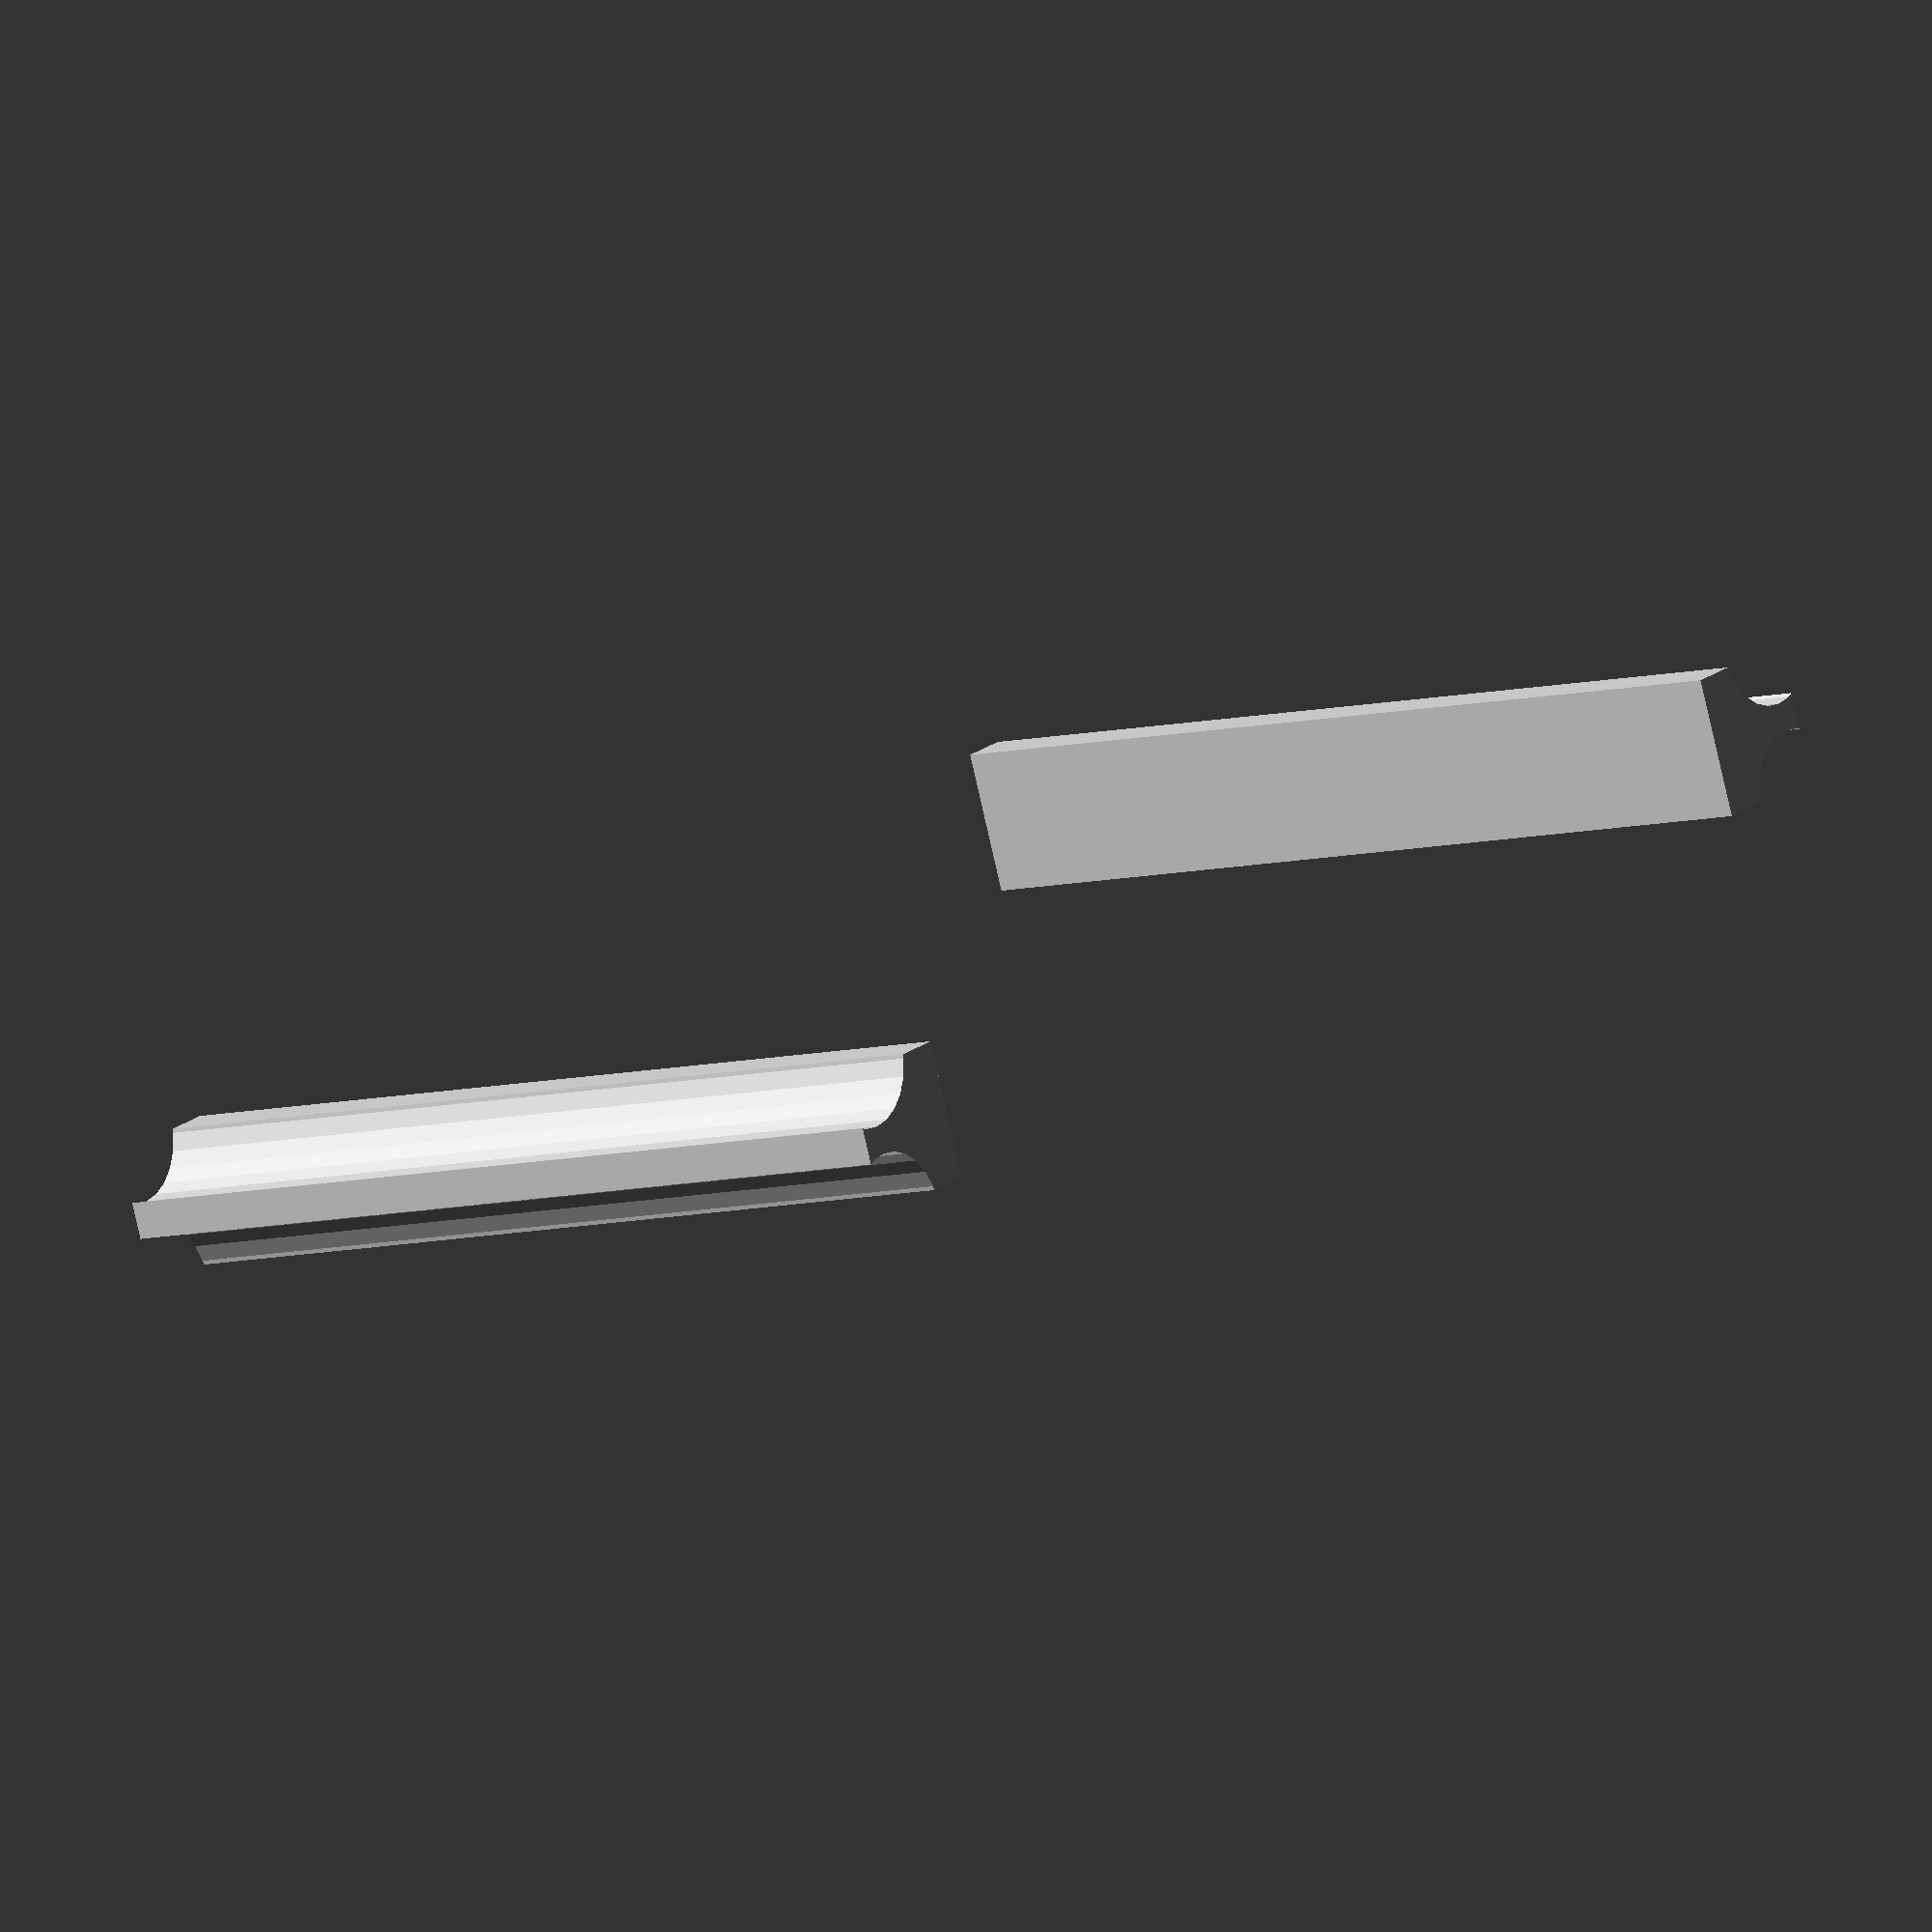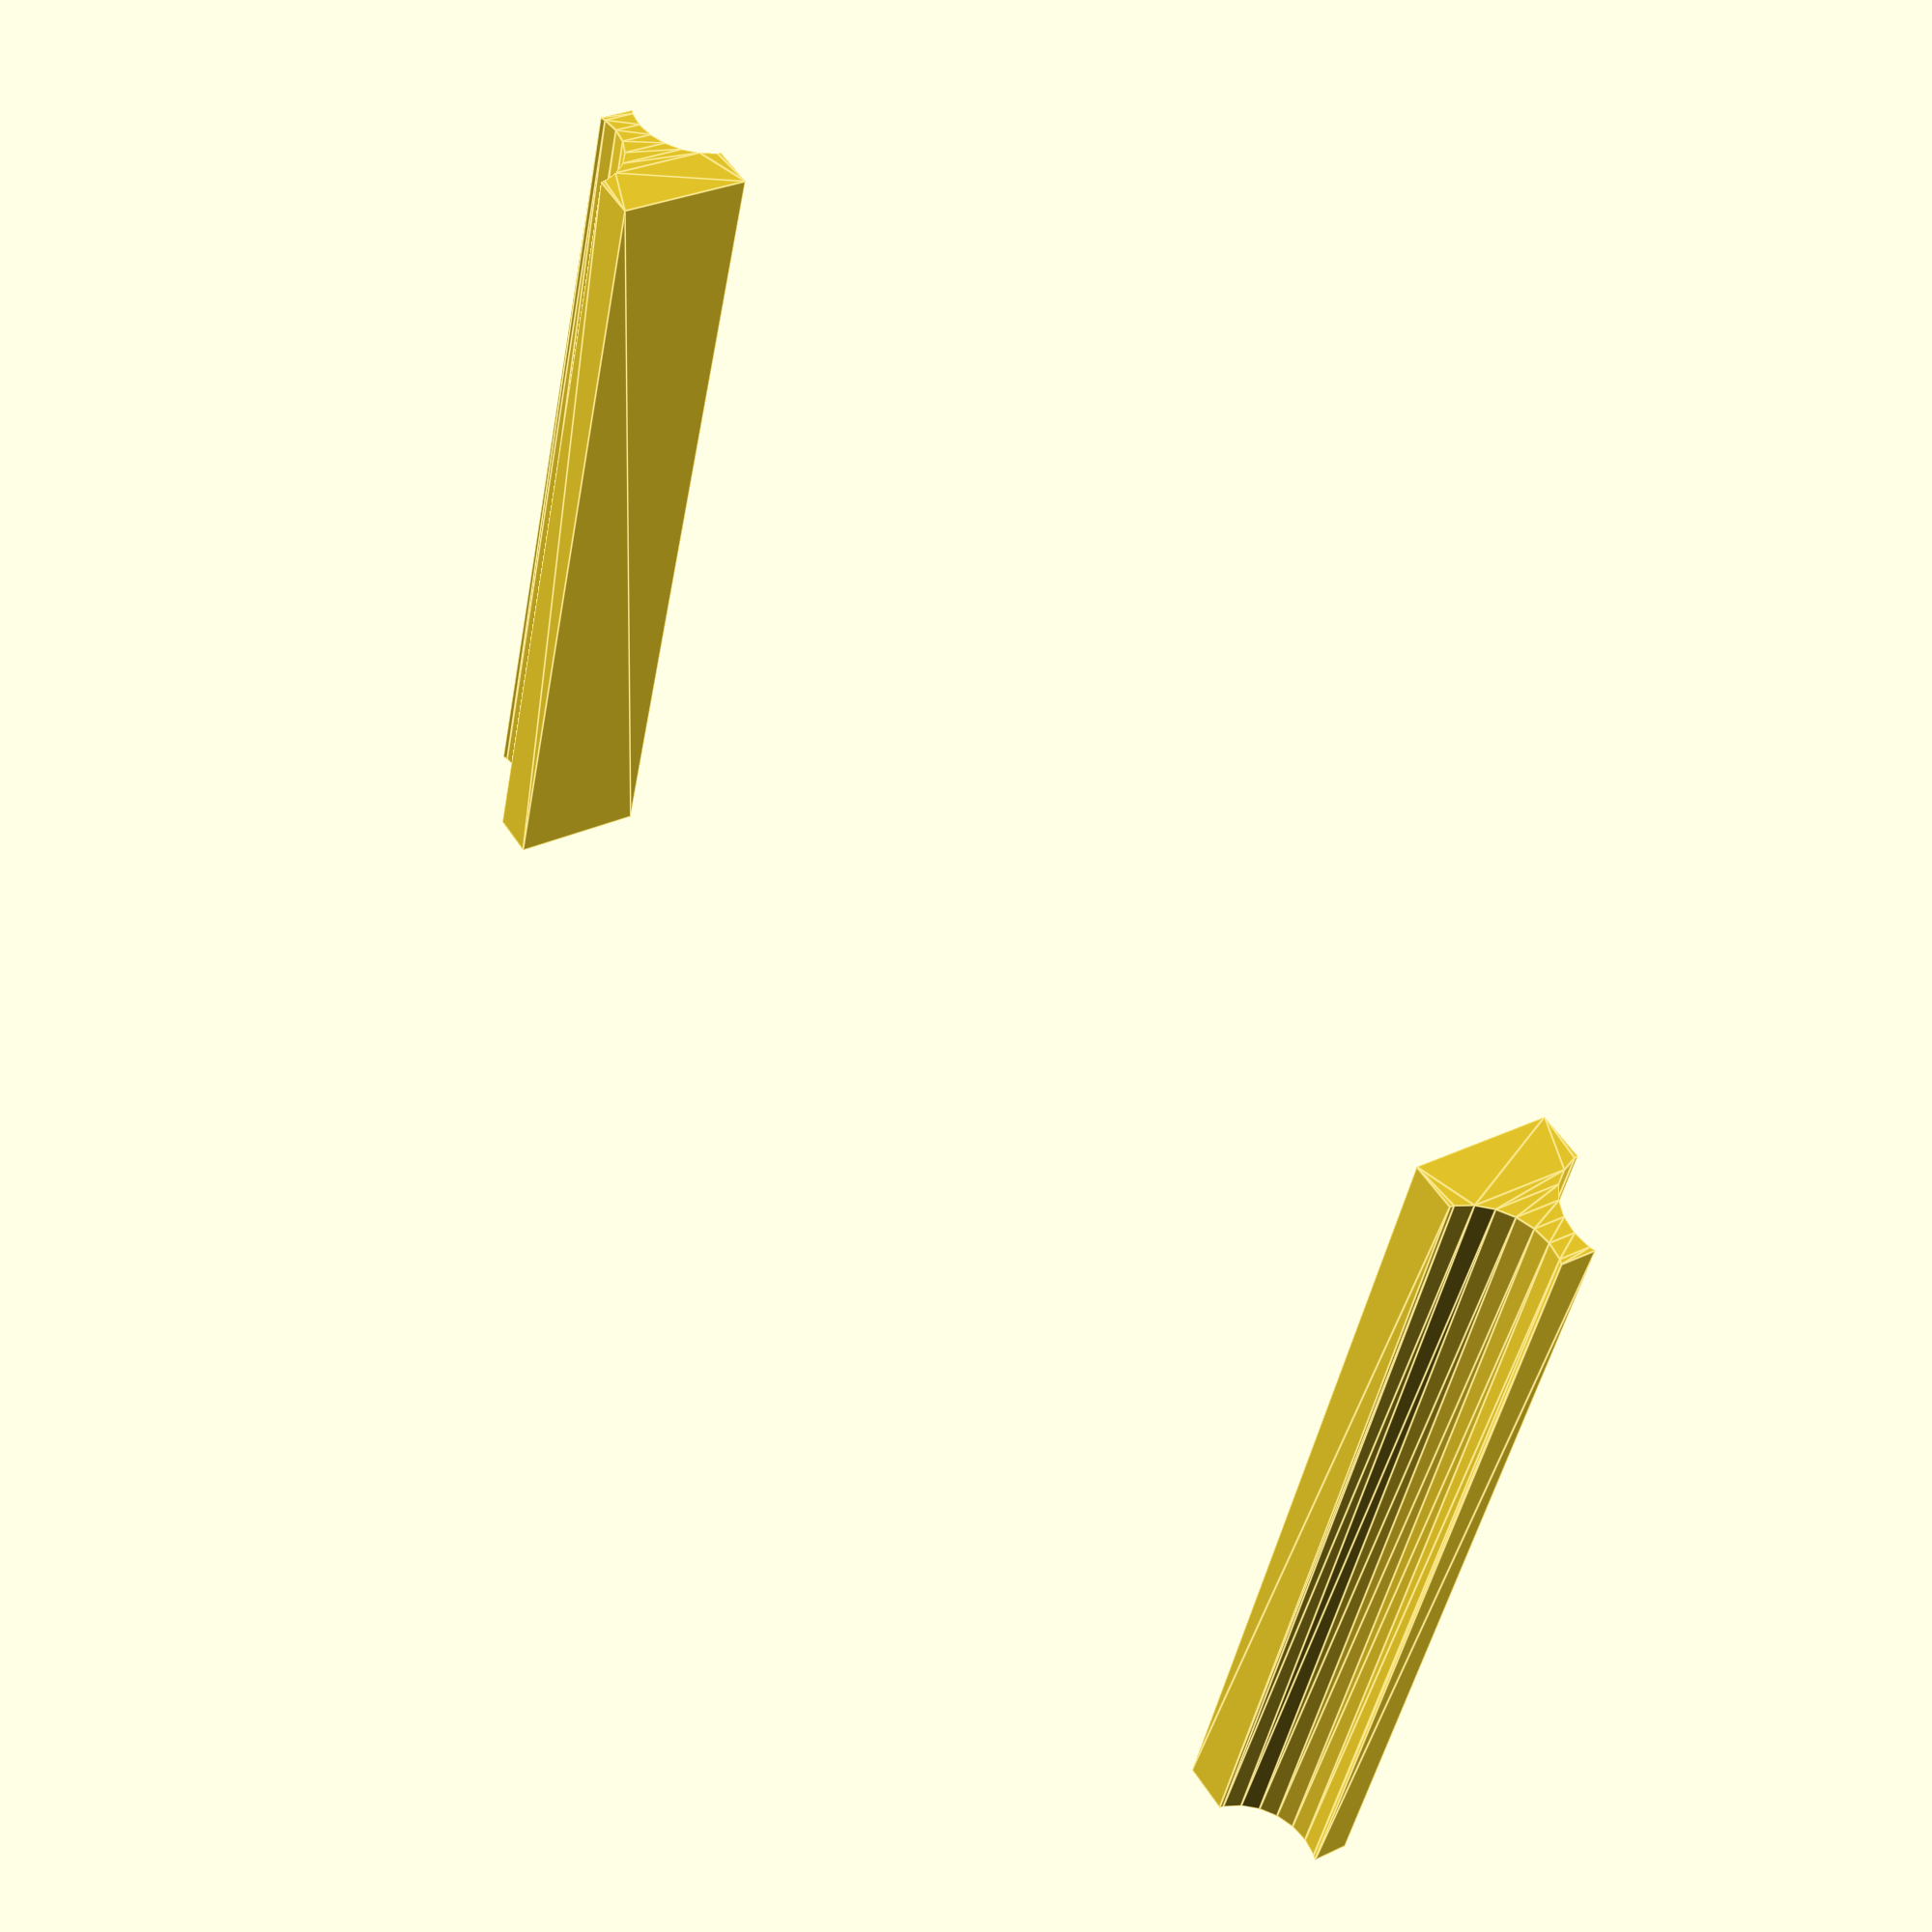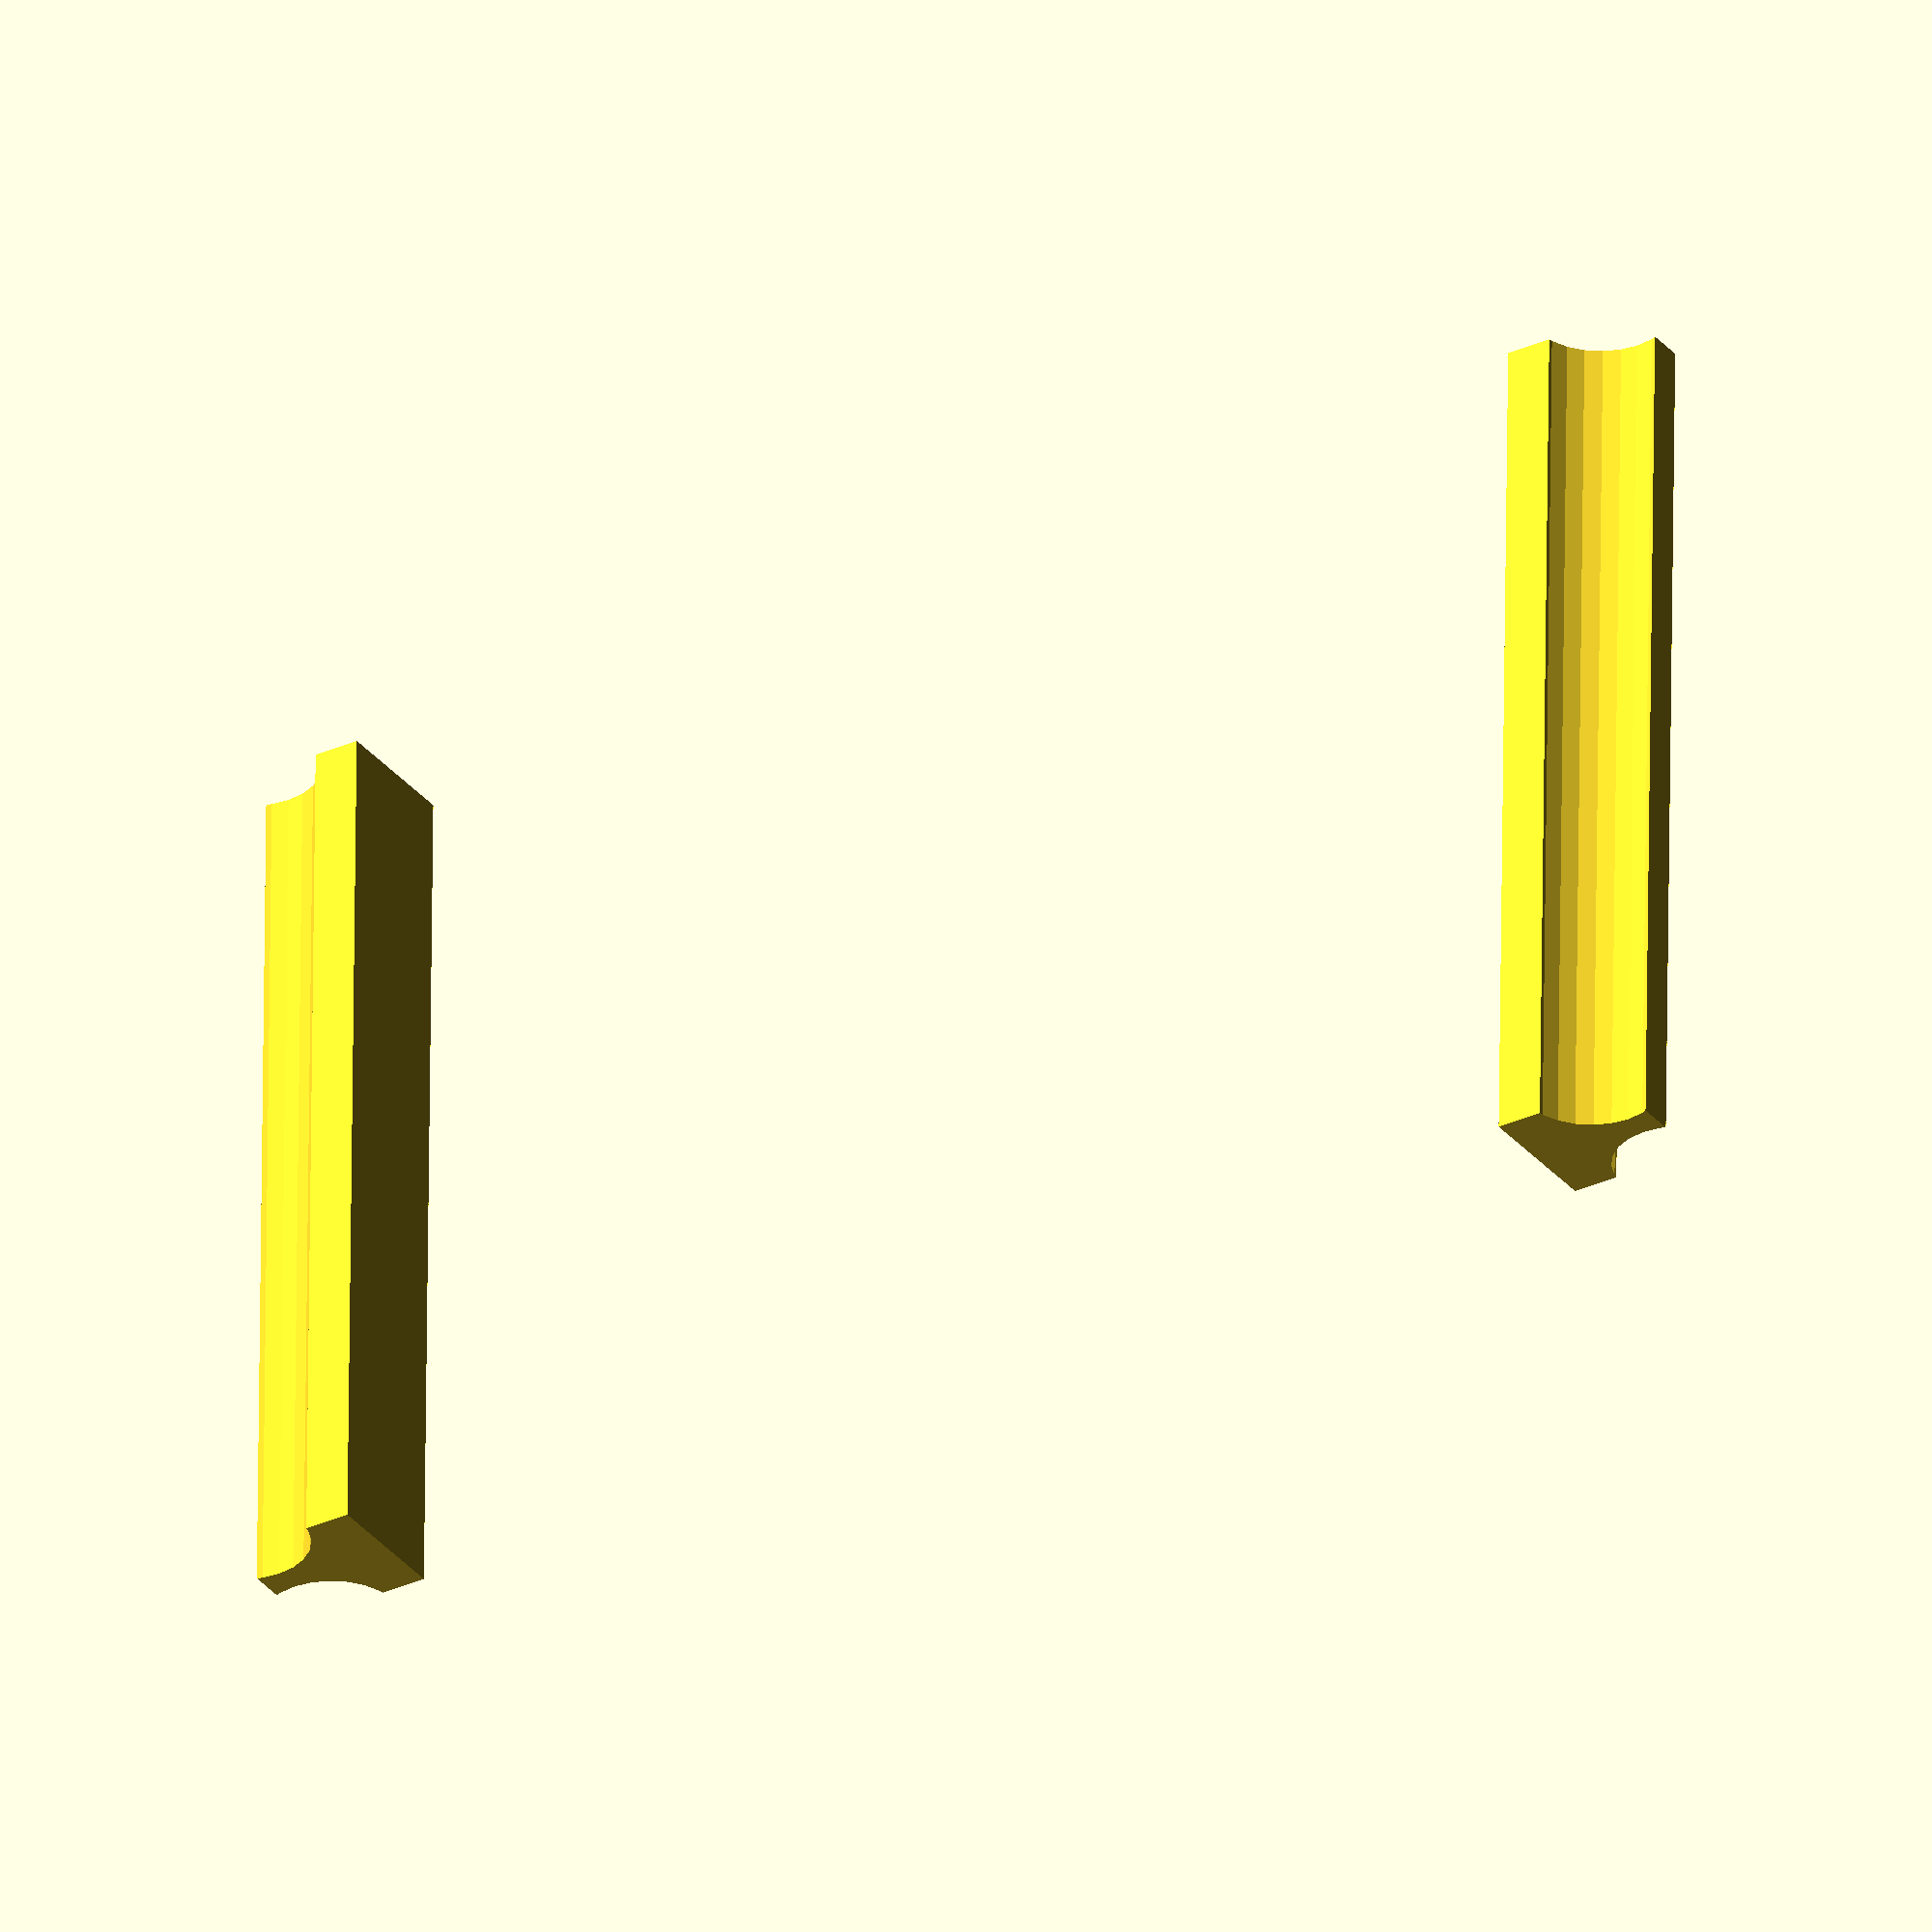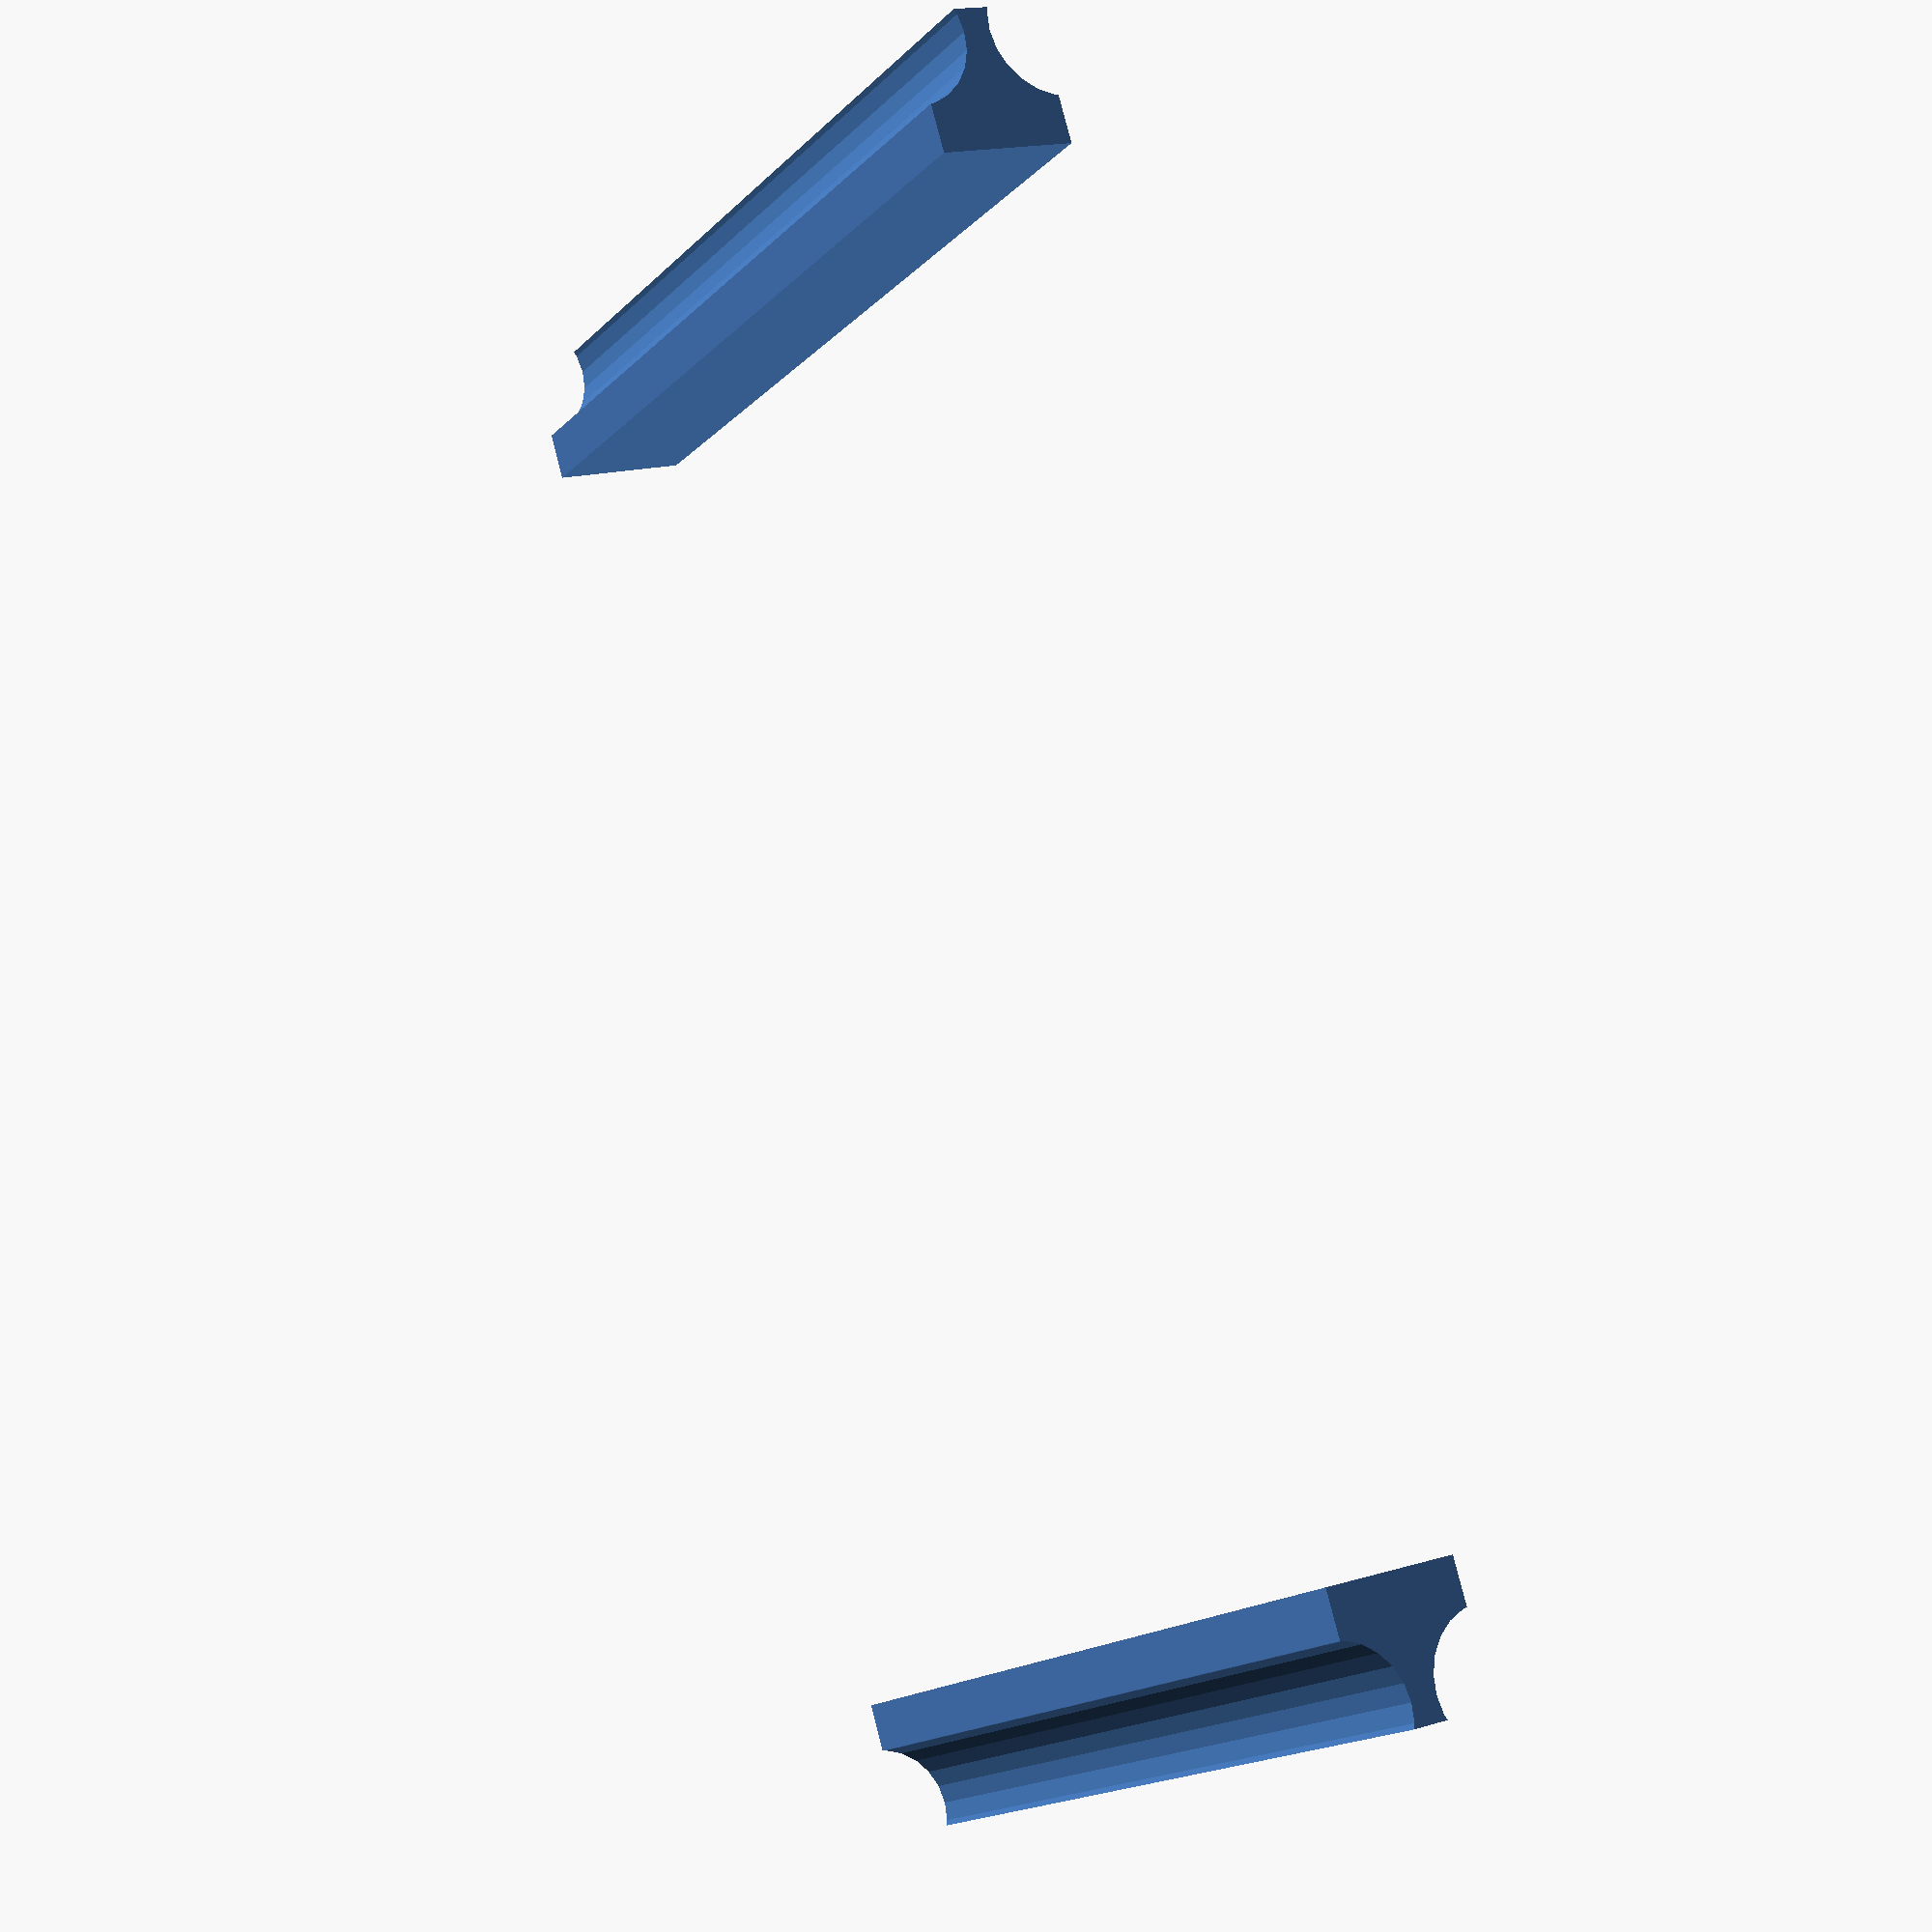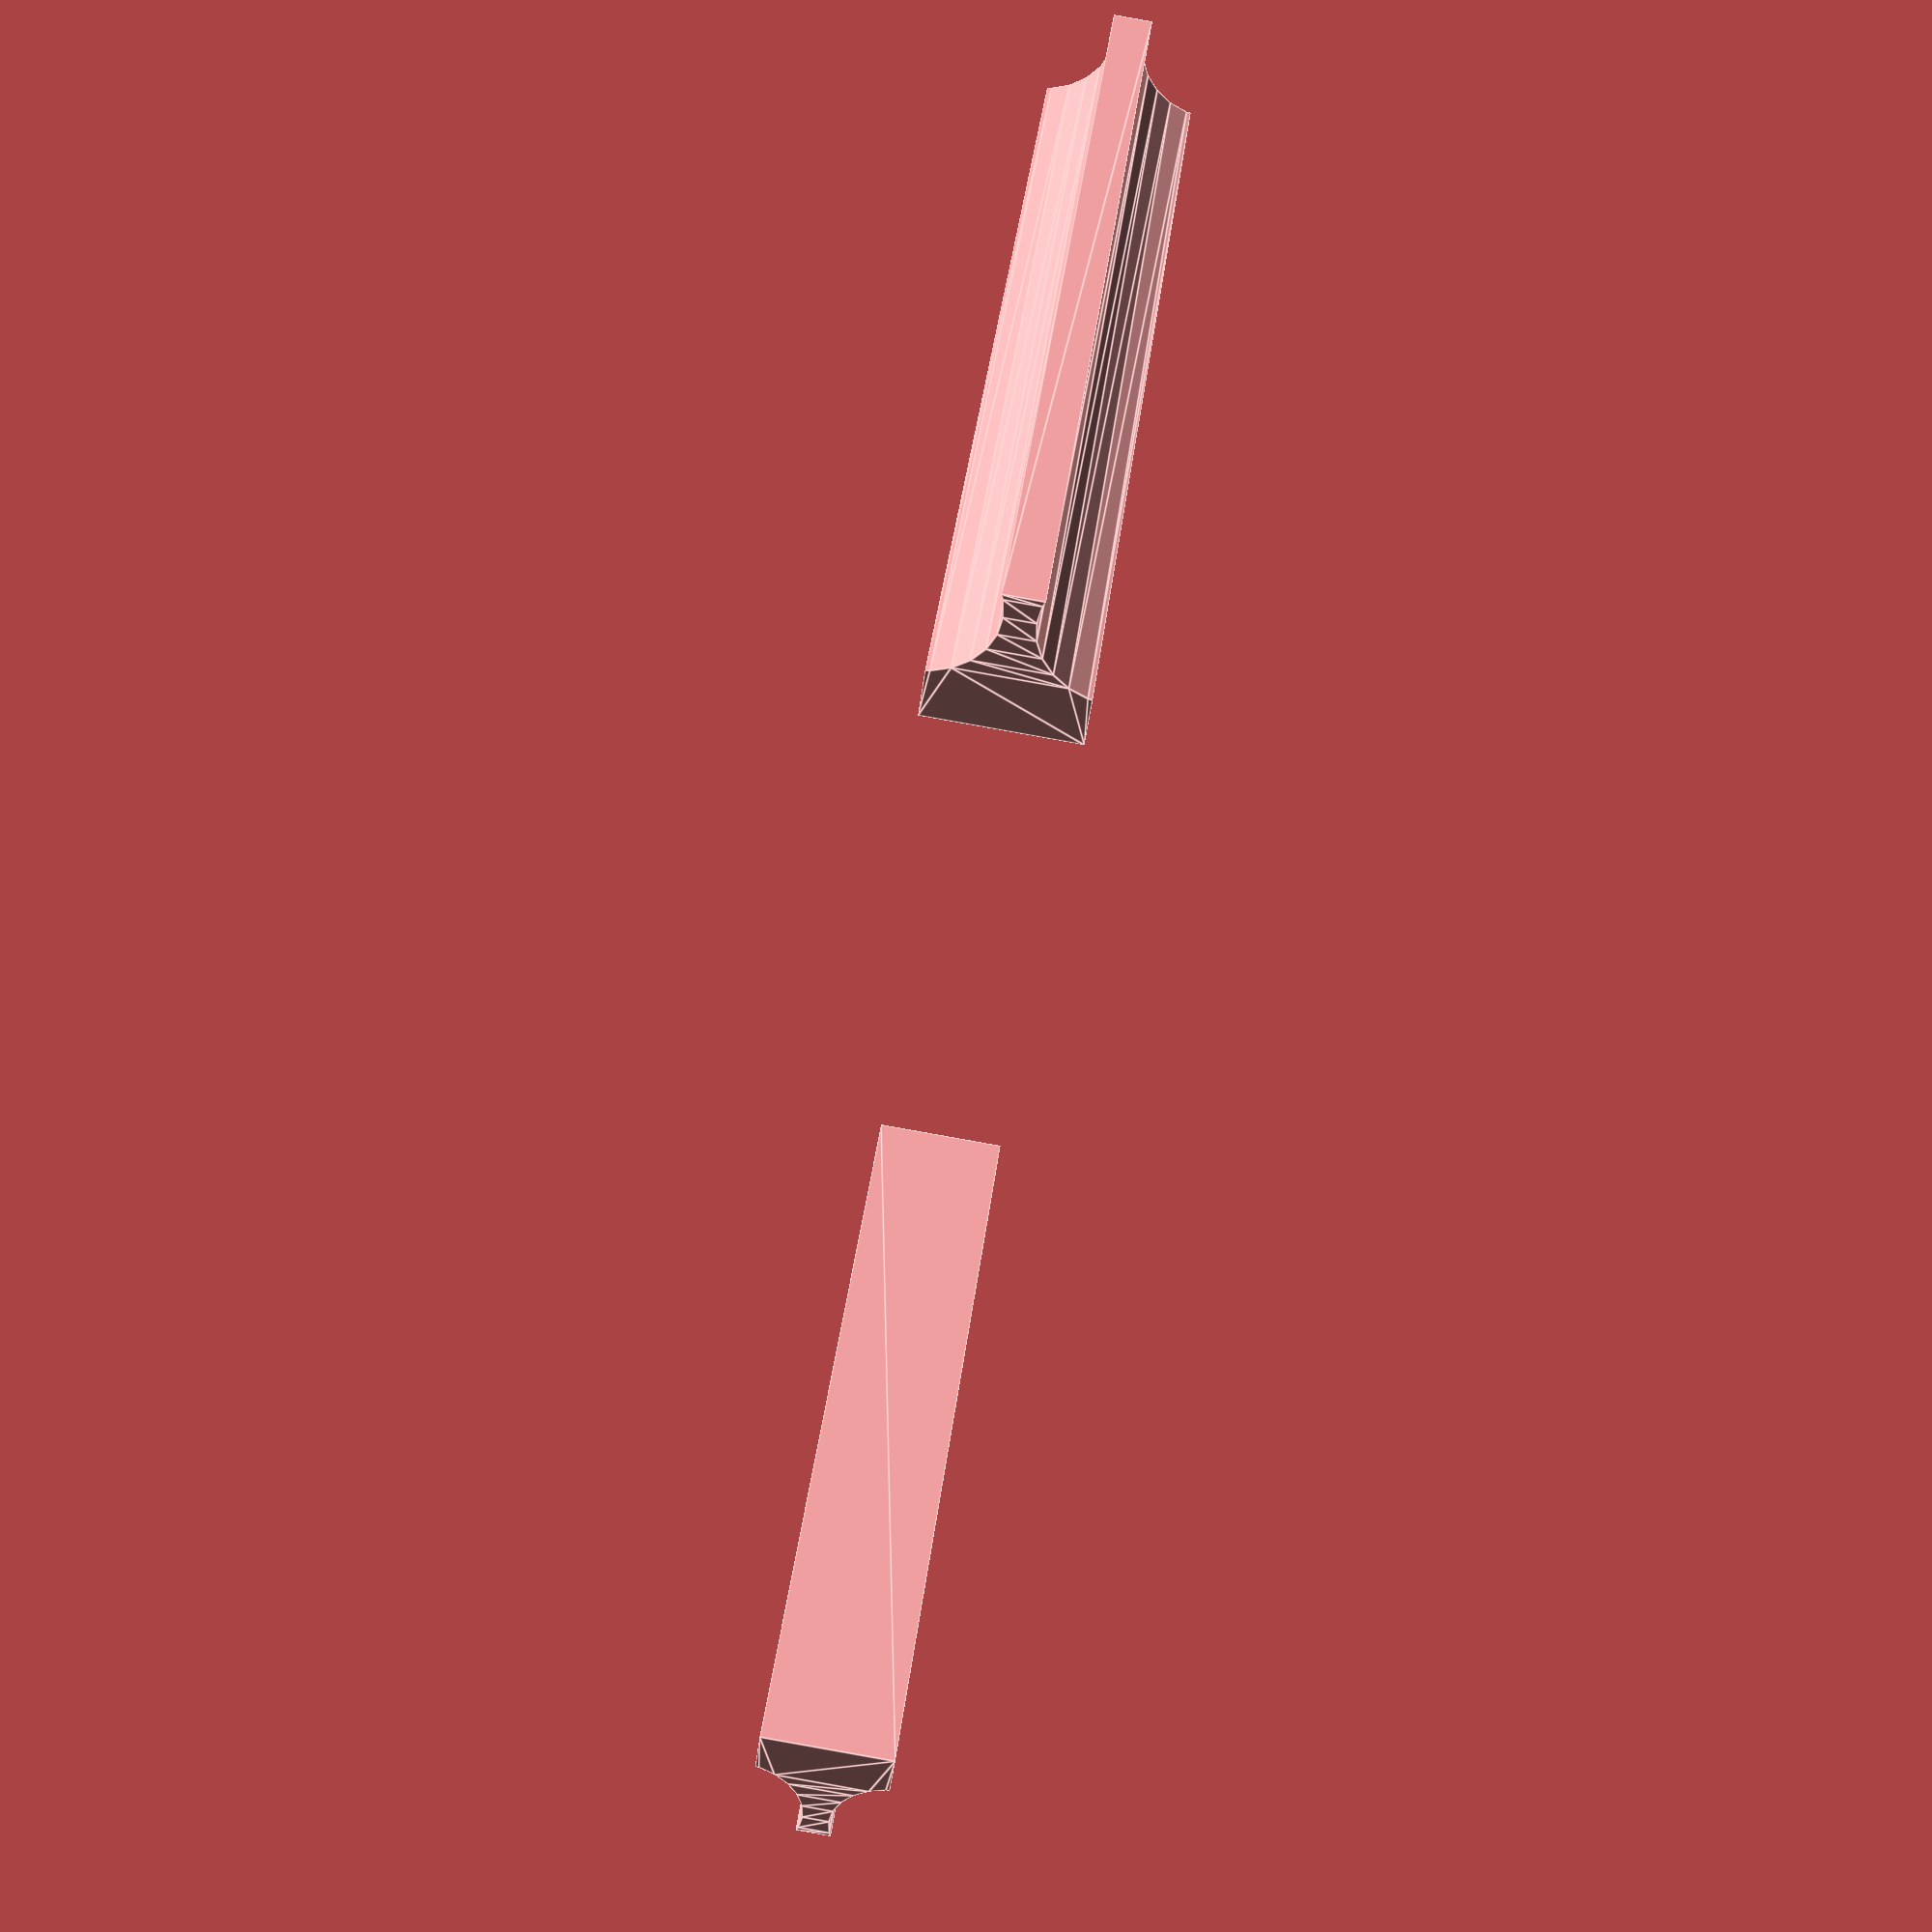
<openscad>
use <MCAD/boxes.scad>

inch = 25.4;
tube_a_diam = 0.44 * inch;
tube_b_diam = 0.32 * inch;
tube_spacing = 1.3 * tube_a_diam;
ncols = 10;
nrows = 6;
rack_h = 1*inch;
border = 0.2*inch;
text_h = 1;

module tube_grid(spacing, tube_diam, nrows, ncols, bottom_curvature=10) {
    translate([spacing/2, spacing/2, 2])
    for (i = [0:ncols-1])
    for (j = [0:nrows-1])
    translate([i*spacing, j*spacing, 0]) {
	translate([0, 0, bottom_curvature])
	scale([1,1, bottom_curvature / (tube_diam/2)])
	sphere(r=tube_diam/2);
	translate([0, 0, bottom_curvature])
	cylinder(r=tube_diam/2, h=2*rack_h);
    }

    translate([0, 0, rack_h]) {
	// Column labels
	for (i = [0:ncols-1])
	translate([(i+0.8)*spacing, 0, 0])
	linear_extrude(2*text_h, center=true)
	scale(0.4) text(text=str(i));

	// Row labels
	for (i = [0:nrows-1])
	translate([0, i*spacing, 0])
	linear_extrude(2*text_h, center=true)
	scale(0.4) text(text=chr(65+i));
    }
}
    
module rack(ncols, nrows, height) {
    body_size = [2*border + ncols*tube_spacing, 2*border + nrows*tube_spacing, height];
    difference() {
	union() {
	    //cube(body_size);
	    translate(body_size/2) roundedBox(body_size, 4, false);

	    scale([-1, 1, 1])
	    translate([-5, 0, rack_h/2])
	    rotate([-90,0,0]) linear_extrude(body_size[1]) handle_profile(15);

	    translate([body_size[0]-5, 0, rack_h/2])
	    rotate([-90,0,0]) linear_extrude(body_size[1]) handle_profile(15);
	}

	translate([border, border, 0])
	tube_grid(tube_spacing, tube_a_diam, nrows, ncols);

	translate([0, body_size[1], rack_h])
	rotate([180, 0, 0])
	translate([border + tube_spacing/2, border + tube_spacing/2, 0])
	tube_grid(tube_spacing, tube_b_diam, nrows-1, ncols-1);
    }
}

module handle_profile(size) {
    translate([size/2, 0])
    difference() {
	square([size, size], center=true);
	translate([size/3, 0])
	for (i = [1, -1]) {
	    translate([0, i*0.6*size])
	    circle(size/2);
	}
    }
}

rack(ncols, nrows, rack_h, $fn=24);
//handle_profile(15);

</openscad>
<views>
elev=260.3 azim=305.2 roll=167.2 proj=o view=wireframe
elev=329.1 azim=198.4 roll=56.1 proj=p view=edges
elev=212.8 azim=180.7 roll=147.2 proj=o view=solid
elev=343.5 azim=61.5 roll=58.5 proj=p view=solid
elev=92.3 azim=224.5 roll=79.9 proj=p view=edges
</views>
